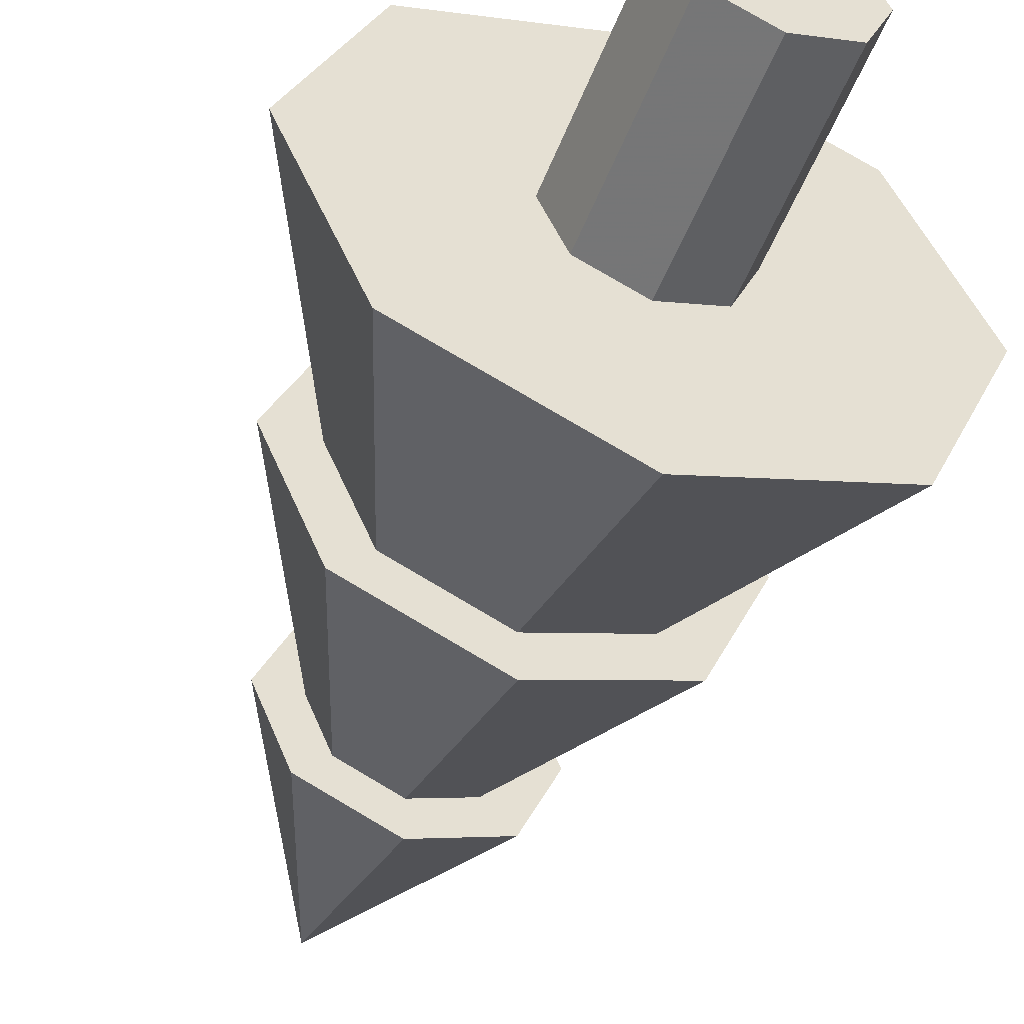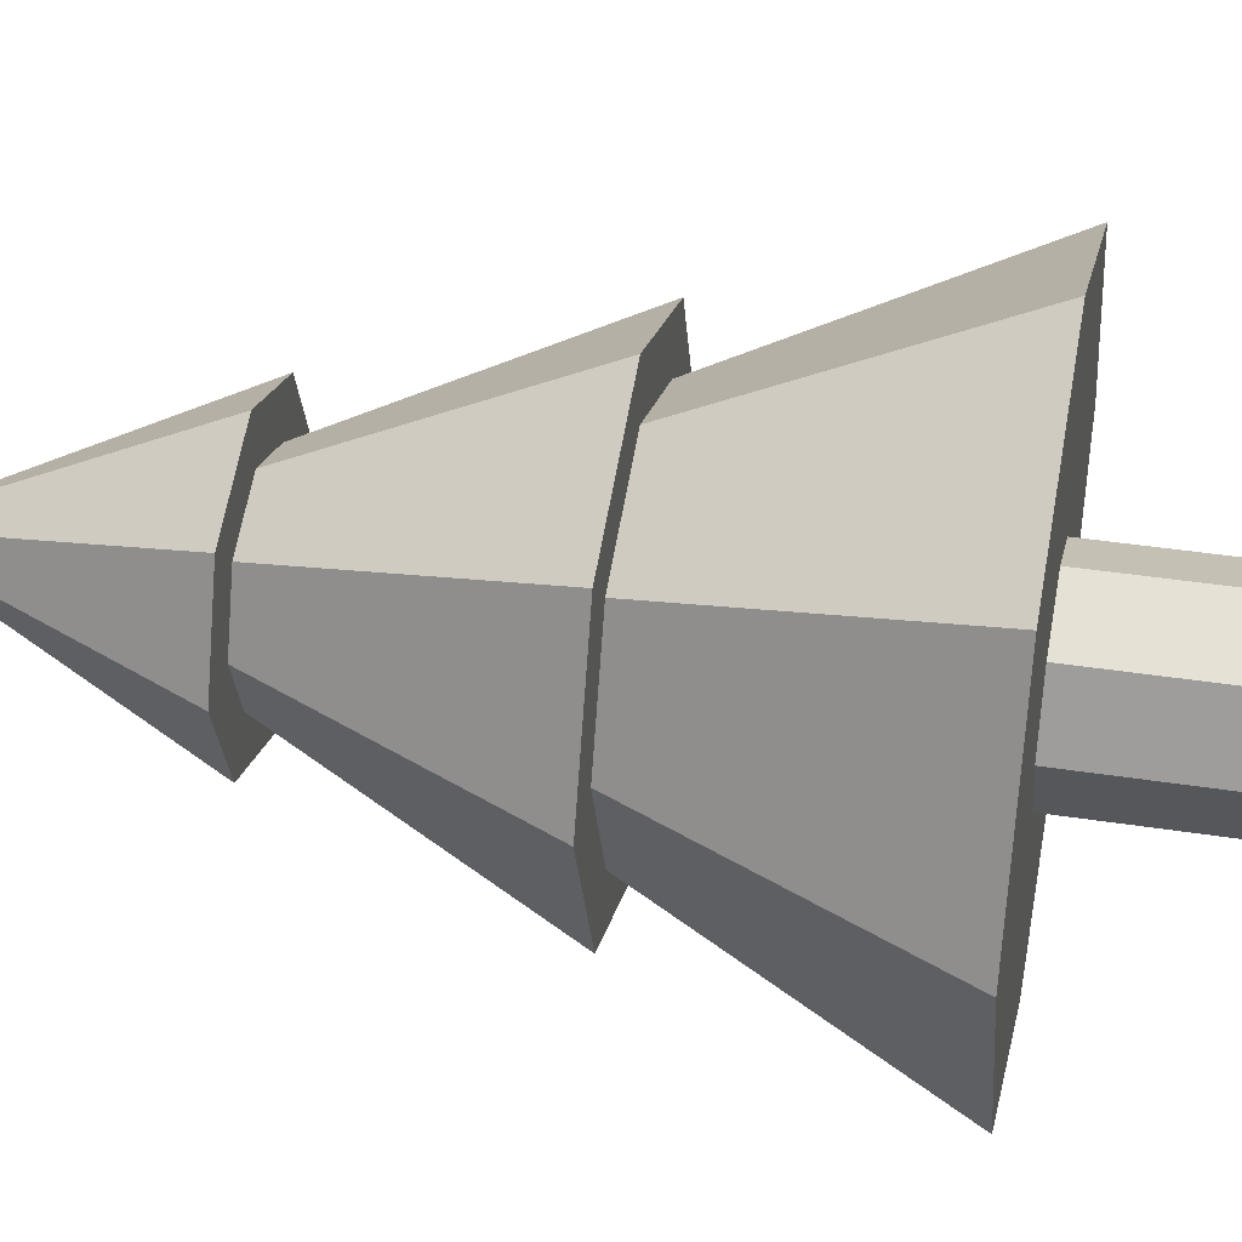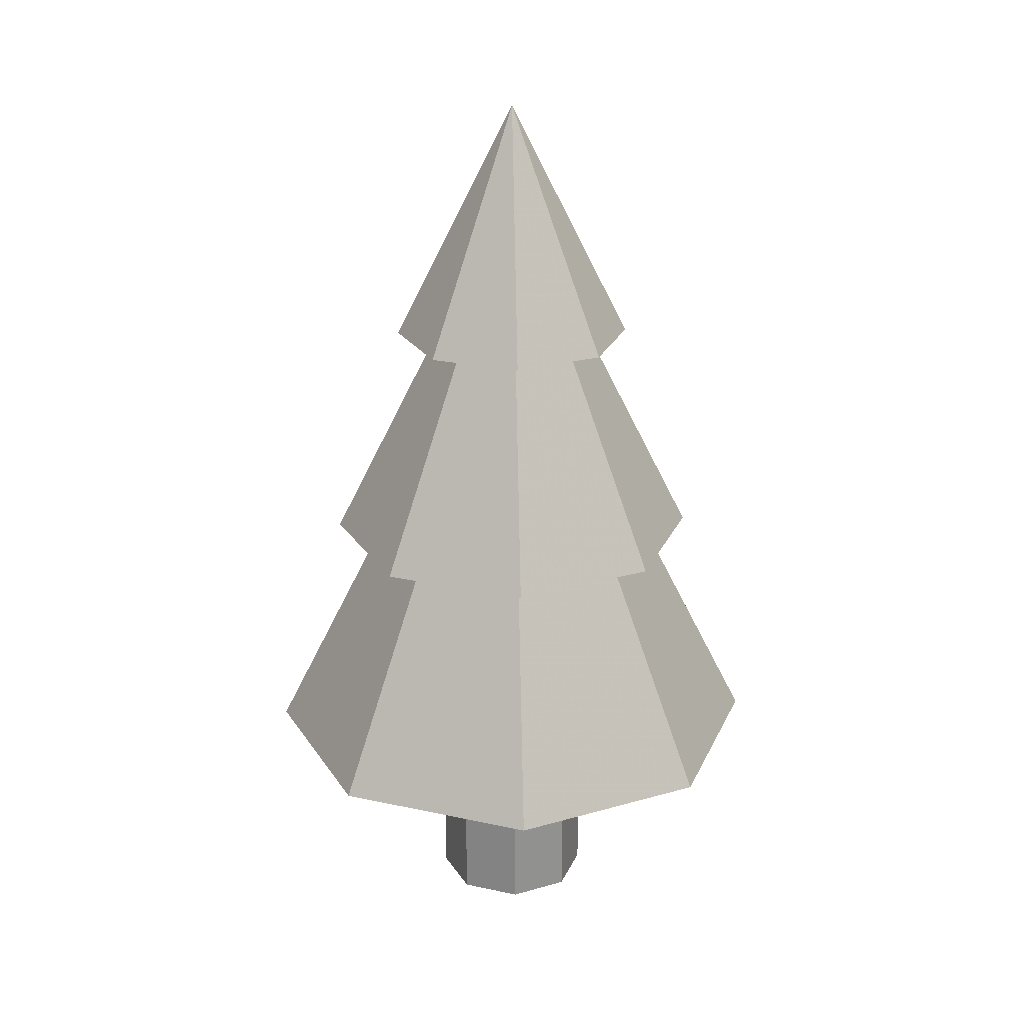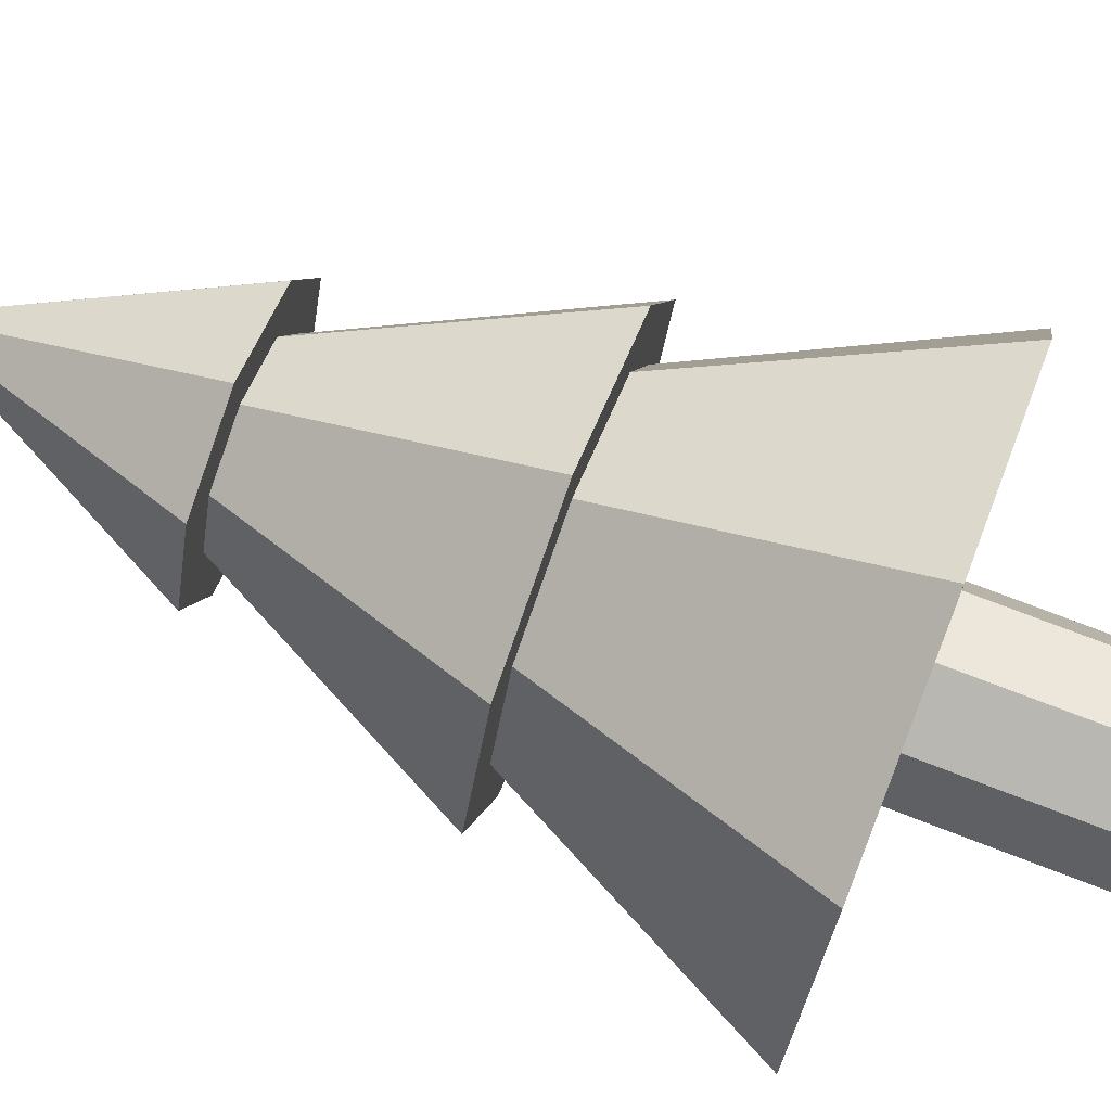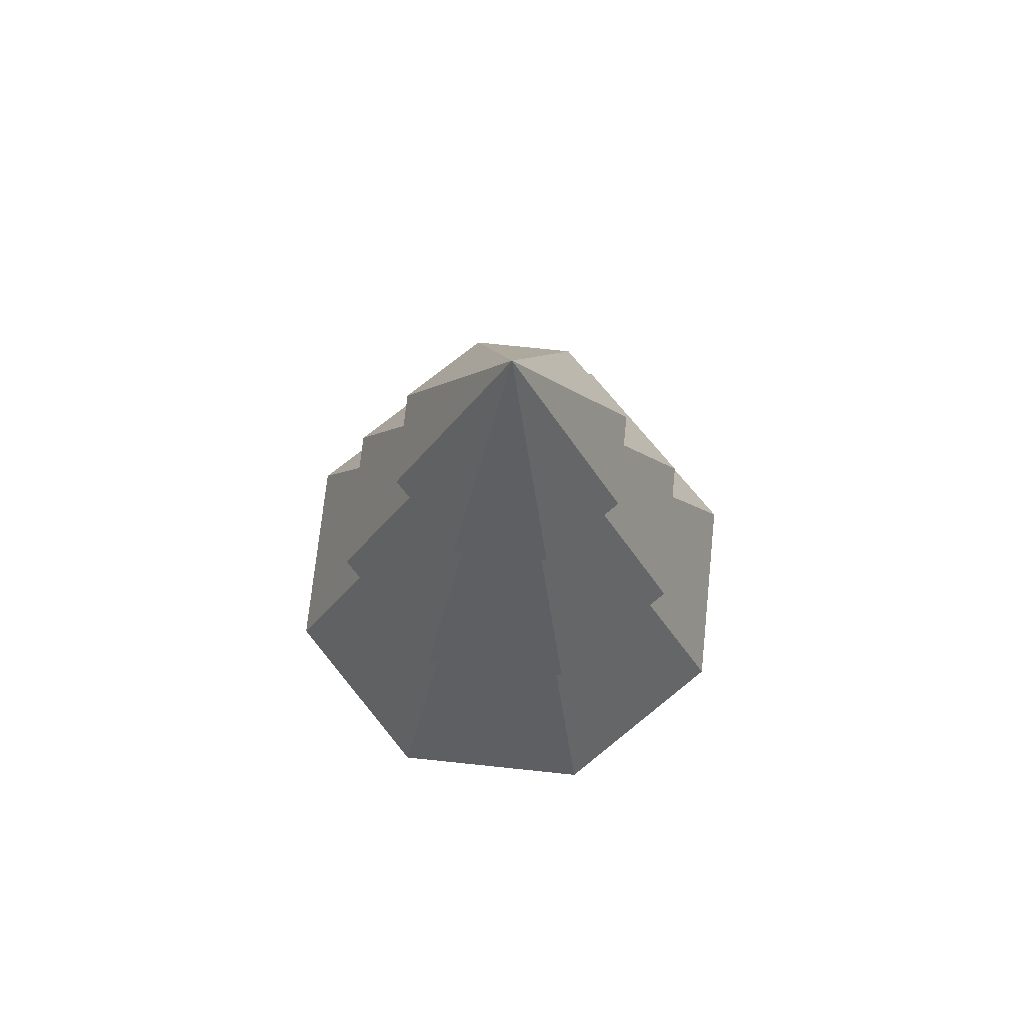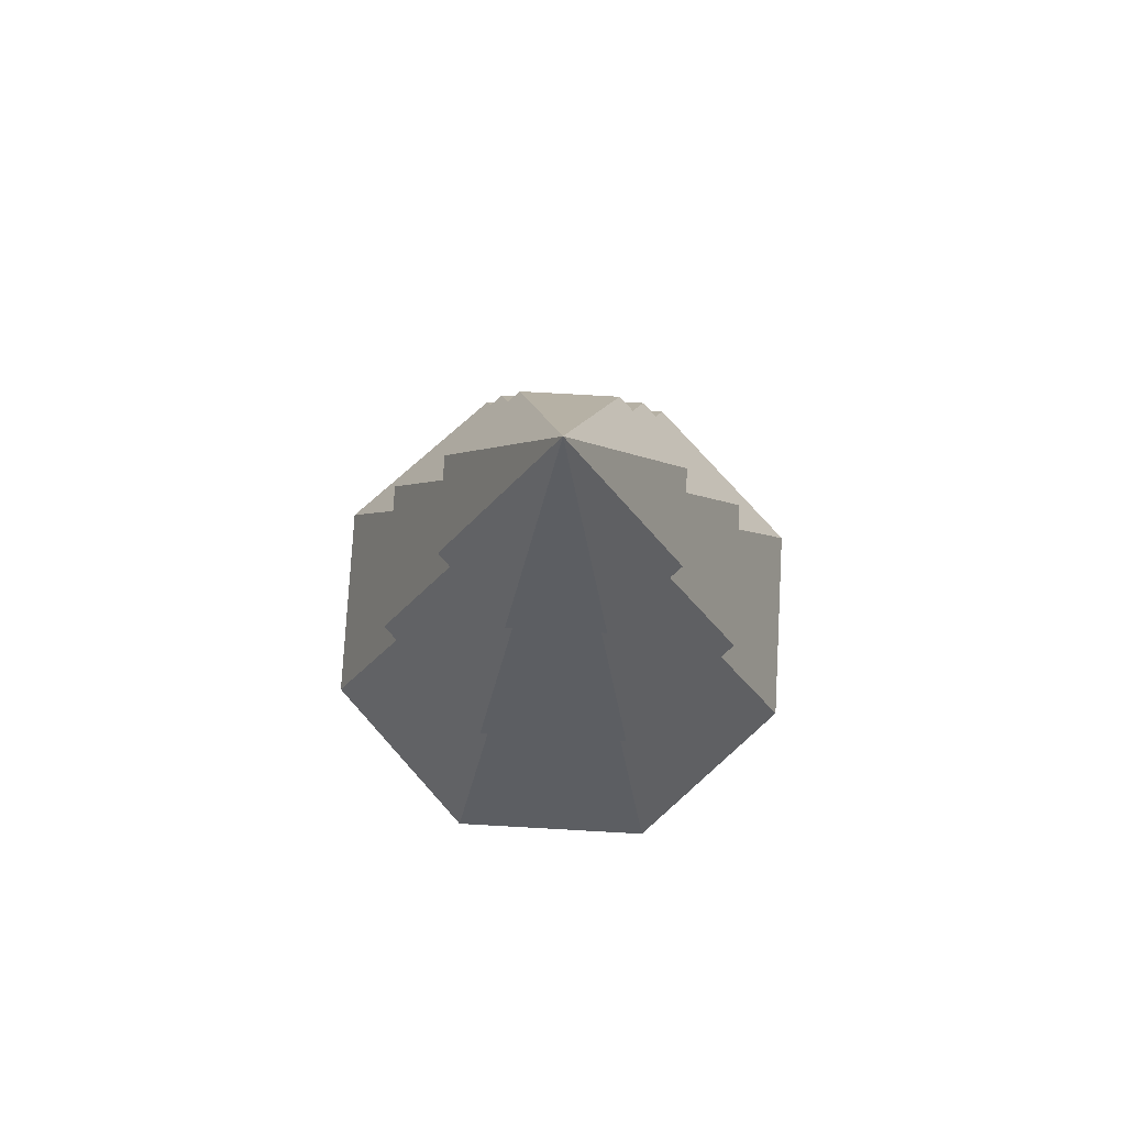
<metadata>
{"format":"obj","ext":"obj","renderer":"f3d","projection":"perspective","resolution":1024,"background":"white","views":[{"elev":-52.2,"azim":-21.1,"up":"+Z"},{"elev":39.9,"azim":-79.1,"up":"+Z"},{"elev":24.3,"azim":42.3,"up":"+Y"},{"elev":74.5,"azim":-68.9,"up":"+Z"},{"elev":72.6,"azim":28.5,"up":"+Y"},{"elev":76.9,"azim":25.7,"up":"+Y"}]}
</metadata>
<code>
g Feuilles_1
v 2.58 -101.4 -110.2
v 79.82 -101.4 -78.23
v 111.8 -101.4 -0.9917
v 79.82 -101.4 76.25
v 2.58 -101.4 108.2
v 2.58 117.1 -0.9917
v -74.66 -101.4 76.25
v -106.6 -101.4 -0.9917
v -74.66 -101.4 -78.23
v 2.58 -2.391 -80.88
v 59.07 -2.391 -57.48
v 82.47 -2.391 -0.9917
v 59.07 -2.391 55.5
v 2.58 -2.391 78.9
v 2.58 157.4 -0.9917
v -53.91 -2.391 55.5
v -77.31 -2.391 -0.9917
v -53.91 -2.391 -57.48
v 2.58 90.79 -51.75
v 38.47 90.79 -36.88
v 53.34 90.79 -0.9917
v 38.47 90.79 34.9
v 2.58 90.79 49.76
v 2.58 192.3 -0.9917
v -33.31 90.79 34.9
v -48.17 90.79 -0.9917
v -33.31 90.79 -36.88
f 2 3 4 5 7 8 9 1
f 11 12 13 14 16 17 18 10
f 20 21 22 23 25 26 27 19
f 8 6 9
f 1 6 2
f 7 6 8
f 5 6 7
f 4 6 5
f 3 6 4
f 9 6 1
f 2 6 3
f 17 15 18
f 10 15 11
f 16 15 17
f 14 15 16
f 13 15 14
f 12 15 13
f 18 15 10
f 11 15 12
f 26 24 27
f 19 24 20
f 25 24 26
f 23 24 25
f 22 24 23
f 21 24 22
f 27 24 19
f 20 24 21
g Tron_1
v 2.58 -188.1 -34
v 2.58 -83.4 -34
v 25.92 -188.1 -24.33
v 25.92 -83.4 -24.33
v 35.58 -188.1 -0.9917
v 35.58 -83.4 -0.9917
v 25.92 -188.1 22.35
v 25.92 -83.4 22.35
v 2.58 -188.1 32.01
v 2.58 -83.4 32.01
v -20.76 -188.1 22.35
v -20.76 -83.4 22.35
v -30.42 -188.1 -0.9917
v -30.42 -83.4 -0.9917
v -20.76 -188.1 -24.33
v -20.76 -83.4 -24.33
f 43 41 39 37 35 33 31 29
f 30 32 34 36 38 40 42 28
f 28 29 31 30
f 30 31 33 32
f 32 33 35 34
f 34 35 37 36
f 36 37 39 38
f 38 39 41 40
f 42 43 29 28
f 40 41 43 42
g Tron
v 2.58 -188.1 -34
v 2.58 -83.4 -34
v 25.92 -188.1 -24.33
v 25.92 -83.4 -24.33
v 35.58 -188.1 -0.9917
v 35.58 -83.4 -0.9917
v 25.92 -188.1 22.35
v 25.92 -83.4 22.35
v 2.58 -188.1 32.01
v 2.58 -83.4 32.01
v -20.76 -188.1 22.35
v -20.76 -83.4 22.35
v -30.42 -188.1 -0.9917
v -30.42 -83.4 -0.9917
v -20.76 -188.1 -24.33
v -20.76 -83.4 -24.33
f 59 57 55 53 51 49 47 45
f 46 48 50 52 54 56 58 44
f 44 45 47 46
f 46 47 49 48
f 48 49 51 50
f 50 51 53 52
f 52 53 55 54
f 54 55 57 56
f 58 59 45 44
f 56 57 59 58
g Feuilles
v 2.58 -101.4 -110.2
v 79.82 -101.4 -78.23
v 111.8 -101.4 -0.9917
v 79.82 -101.4 76.25
v 2.58 -101.4 108.2
v 2.58 117.1 -0.9917
v -74.66 -101.4 76.25
v -106.6 -101.4 -0.9917
v -74.66 -101.4 -78.23
v 2.58 -2.391 -80.88
v 59.07 -2.391 -57.48
v 82.47 -2.391 -0.9917
v 59.07 -2.391 55.5
v 2.58 -2.391 78.9
v 2.58 157.4 -0.9917
v -53.91 -2.391 55.5
v -77.31 -2.391 -0.9917
v -53.91 -2.391 -57.48
v 2.58 90.79 -51.75
v 38.47 90.79 -36.88
v 53.34 90.79 -0.9917
v 38.47 90.79 34.9
v 2.58 90.79 49.76
v 2.58 192.3 -0.9917
v -33.31 90.79 34.9
v -48.17 90.79 -0.9917
v -33.31 90.79 -36.88
f 61 62 63 64 66 67 68 60
f 70 71 72 73 75 76 77 69
f 79 80 81 82 84 85 86 78
f 67 65 68
f 60 65 61
f 66 65 67
f 64 65 66
f 63 65 64
f 62 65 63
f 68 65 60
f 61 65 62
f 76 74 77
f 69 74 70
f 75 74 76
f 73 74 75
f 72 74 73
f 71 74 72
f 77 74 69
f 70 74 71
f 85 83 86
f 78 83 79
f 84 83 85
f 82 83 84
f 81 83 82
f 80 83 81
f 86 83 78
f 79 83 80

</code>
